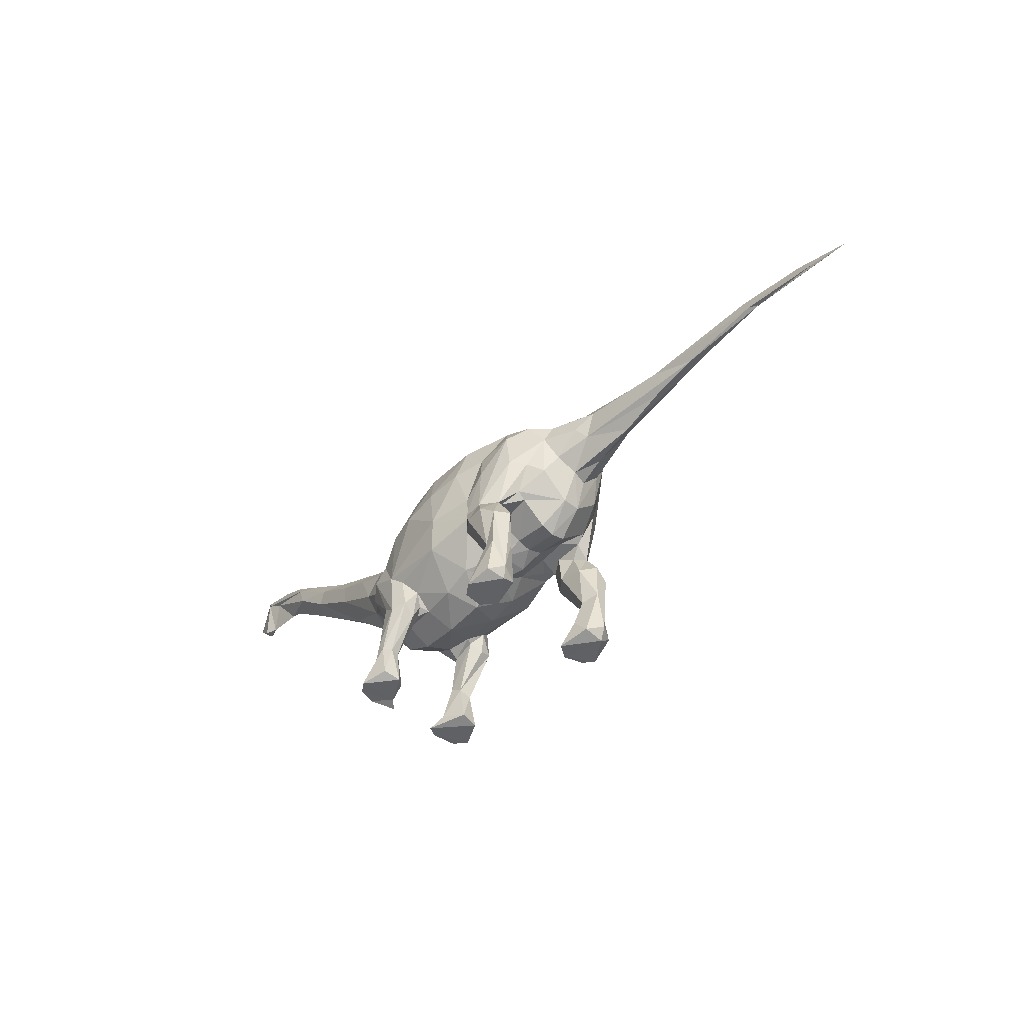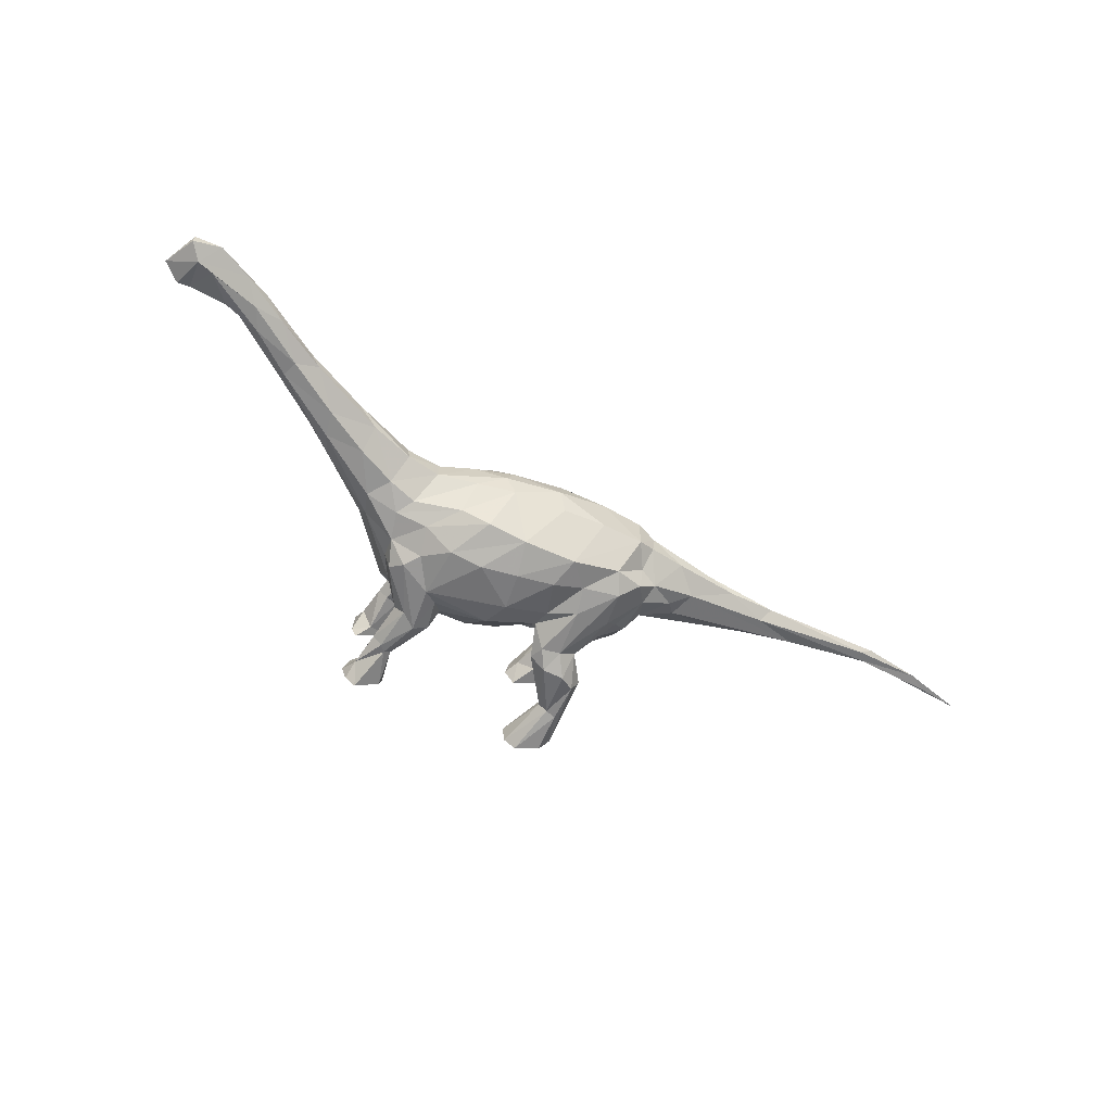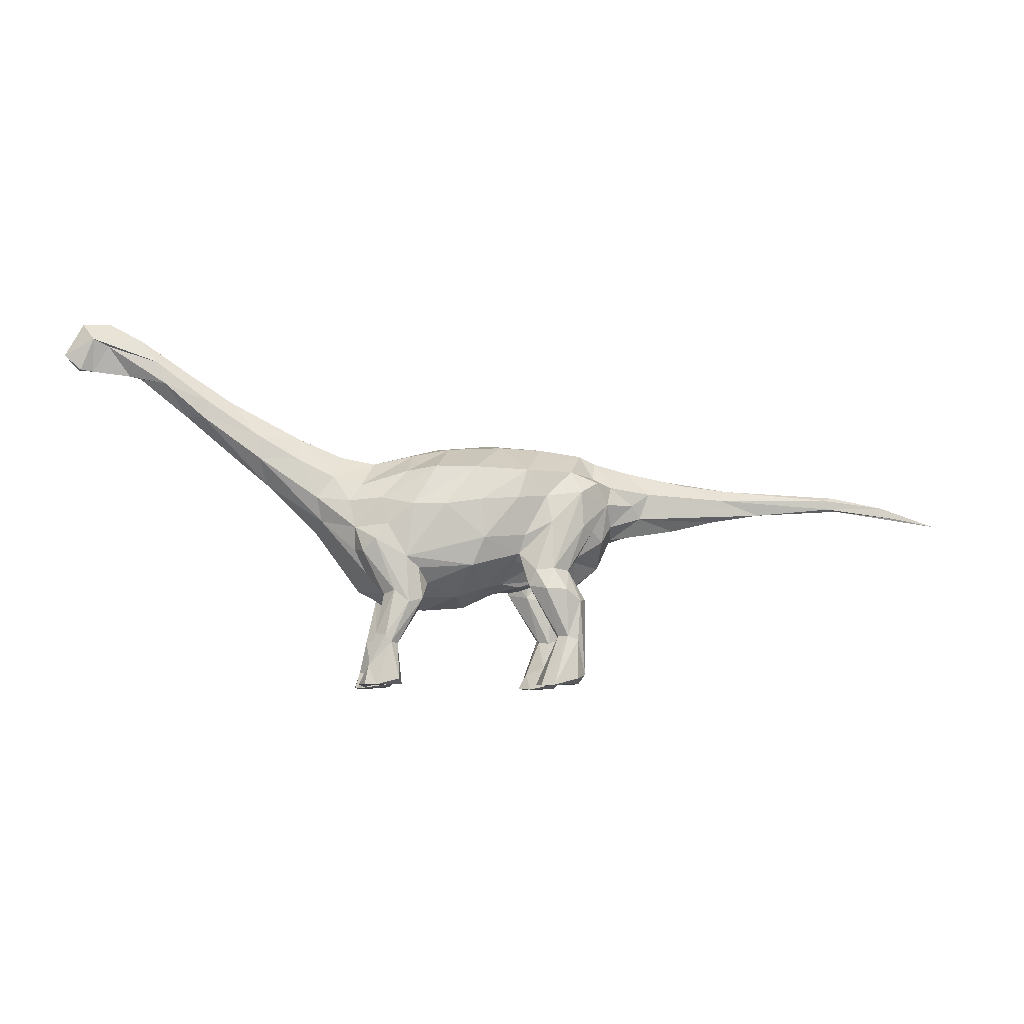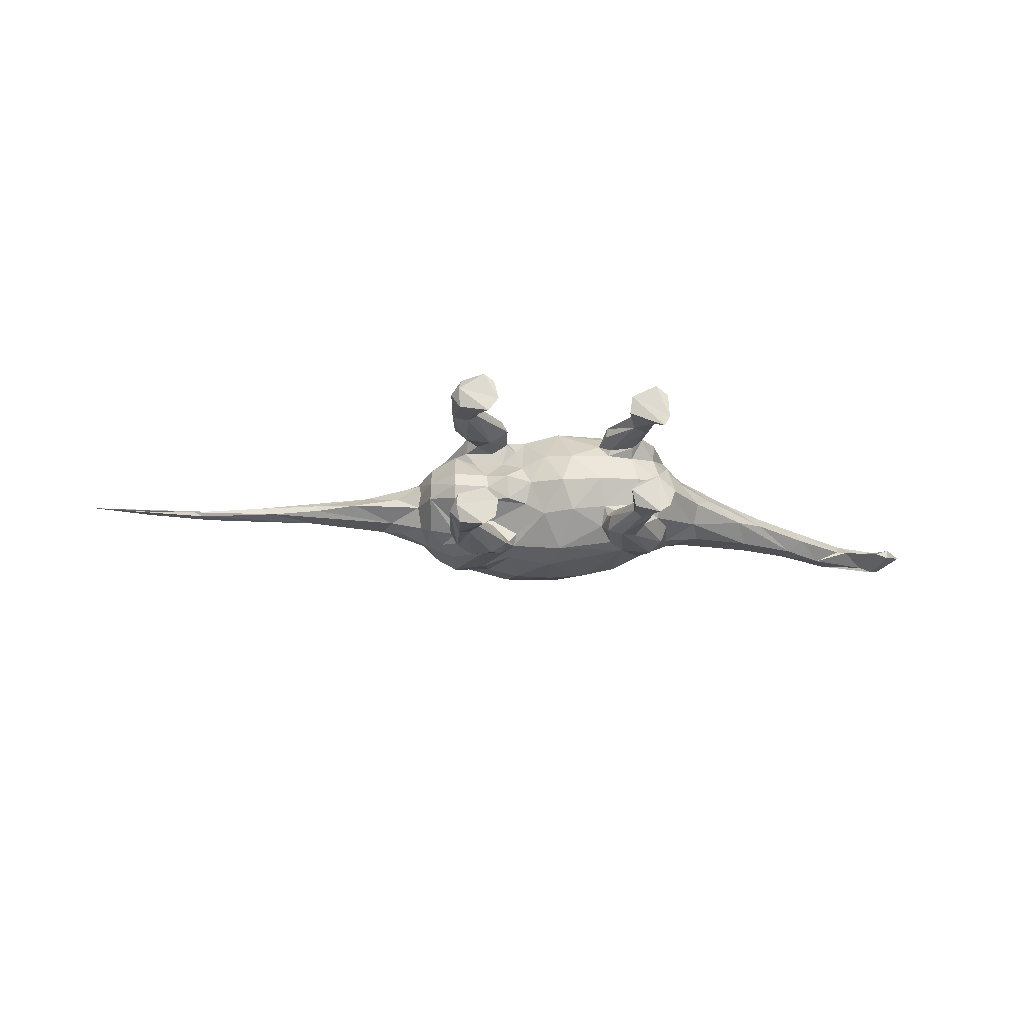
<metadata>
{"format":"obj","ext":"obj","renderer":"f3d","projection":"perspective","resolution":1024,"background":"white","views":[{"elev":-47.0,"azim":48.3,"up":"+Z"},{"elev":-61.3,"azim":-22.6,"up":"+Y"},{"elev":-7.5,"azim":-9.0,"up":"+Z"},{"elev":-20.9,"azim":179.4,"up":"+Y"}]}
</metadata>
<code>
v 9.923 -4.664 1.022
v 1.193 1.466 1.709
v -2.627 13.66 1.431
v 4.311 7.585 15.72
v 10.28 26.14 1.806
v 9.477 21.78 13.39
v 3.33 32.34 0.07857
v -35.84 49.97 125.7
v -77.18 47.56 165.6
v 10.12 10.28 42.15
v -1.031 49.5 78.53
v 22.5 29.74 75.26
v -32.58 34.27 134.4
v -37.14 27.62 153.3
v -6.654 16.8 128.3
v -11.1 20.42 150.4
v 16.64 11.88 73.79
v 3.014 24.09 91.74
v -0.7261 8.599 108.3
v 8.404 2.096 118.2
v -6.123 23.18 110.2
v 18.49 3.165 130.2
v 14.19 11.39 152.2
v 28.74 2.204 6.175
v 31.83 14.85 2.223
v 25.19 22.21 5.381
v 141.3 -8.956 1.379
v 139.4 5.81 1.719
v 149.6 15.83 1.624
v 22.07 3.711 35.52
v 17.68 3.188 41.14
v 27.65 8.781 34.23
v 19.16 19.68 40.91
v 23.42 21.8 69.86
v 26.49 15.78 33.35
v 45.14 14.81 62.75
v 24.11 2.826 76.83
v 35.56 0.3179 67.34
v 47.01 4.726 70.31
v 43.63 3.215 94.82
v 21.3 50.08 67.18
v 40.98 23.18 71.04
v 49.12 27.74 73.3
v 47.25 19.97 74.92
v 52.51 49.35 63.88
v 51.75 13.14 83.33
v 76.34 25.39 73.78
v 84.81 49.32 66.32
v 33.44 -0.9092 103.6
v 38.35 -3.286 146
v 64.11 -9.152 145.9
v 86.64 -1.605 97.28
v 95.38 -8.513 119.2
v 93.17 -10.22 149.9
v 100.4 24.04 81.07
v 115.5 33.91 85.19
v 111.3 51.51 78.86
v 132.3 -2.844 81.26
v 139.4 4.523 71.25
v 156.1 -2.491 40.8
v 144.9 -12.14 78.36
v 144.2 12.09 78.32
v 131.7 58.2 80.9
v 130.1 38.54 83.12
v 125.6 4.022 107.7
v 122.9 -8.081 152.3
v 129.5 -0.9251 122.5
v 123.5 12.96 101.9
v 130.2 5.434 100.5
v 137.1 -7.363 93.48
v 151.1 -5.016 133.3
v 145.8 12.43 97.93
v 147.3 -0.9223 154.9
v 143.9 25.06 102.8
v 148 39.23 88.75
v 147.8 49.94 85.81
v -242.2 50.28 268.5
v -228.9 47.03 256.7
v -230.4 54.11 257.2
v -218.9 40.81 281.2
v -227.6 45.97 293.5
v -219.1 50.34 255.9
v -206.7 43.44 275.7
v -189.5 50.26 252.8
v -168 40.52 263.7
v -180.5 48.08 281.7
v -142.7 49.94 220.3
v -129.9 39.85 219.5
v -181.4 50.36 251.2
v -160.3 39.54 245.7
v -162.3 53.31 270.5
v -145.4 46.88 257.8
v -125.1 39.32 231.8
v -106.8 47.15 232.6
v -116.4 53.81 238.3
v -227.5 54.53 293.7
v -205.8 50.64 295.1
v -98.83 51.06 183.8
v -85.94 35.6 205.1
v -83.71 35.06 185.8
v -53 31.33 185.3
v -49.32 44.55 202.3
v -66.11 54.26 211.1
v -23.62 28.29 170.6
v -16.08 44.45 188.7
v -1.299 23.19 163.7
v 10.33 42.37 183.6
v 35.27 15.06 174.9
v 58.1 2.887 178
v 41.65 37.84 190.6
v 63.25 50.25 198.1
v 88.88 -3.263 177.2
v 71.83 35.27 196.4
v 131.1 -3.313 175.5
v 113.7 31.24 198.1
v 108.1 50.8 202.5
v 181.9 35.81 193.1
v 147.9 33.1 197.2
v 148.9 65.02 197.9
v -0.5188 78.79 0.8113
v 3.847 70.48 0.8784
v 13.15 76.17 10.4
v 4.082 90.92 14.62
v 0.4542 97.73 1.967
v 13.87 100.3 17.29
v 9.724 105.8 1.23
v 9.092 88.03 39.56
v 16.77 81.57 40.5
v 5.887 74.75 87.57
v 17.87 98.19 39.93
v -49.29 59.86 145.2
v -62.95 67.44 168.4
v -24.29 75.5 139.3
v -21.95 64.37 117.6
v -6.058 83.81 117
v -5.093 85.39 125.5
v 4.437 90.05 91.58
v 2.751 84.79 149.3
v 16.64 88.24 73.96
v 27.47 99.67 78.35
v 8.088 98.54 114
v 23.23 100.6 127.9
v 31.38 82.95 5.134
v 29.57 96.73 2.534
v 139.3 94.63 1.575
v 147.5 83.29 0.792
v 146.2 96.19 13.89
v 143 109.8 2.343
v 25.94 83.07 35.31
v 25.06 71.19 74.22
v 24.97 78.74 67.89
v 43.49 78.26 72.44
v 45.32 73.58 73.65
v 47.59 87.33 65.81
v 27.42 92.12 31.12
v 46.23 96.52 68.09
v 30.55 101.4 61.81
v 52.74 84.35 80.09
v 76.46 73.45 72.45
v 44.66 95.45 92.27
v 34.54 99.99 99.74
v 52.46 108.5 125.3
v 45.55 102.5 158.5
v 87.27 103.6 99.11
v 96.75 111 129.4
v 70.25 108.1 158.4
v 99.24 75.58 80.2
v 119 67.73 87.86
v 131.4 98.96 81.58
v 156.8 104 42.52
v 157.3 96.01 41.2
v 145.7 87.58 78.73
v 136.1 108.7 82.85
v 147.9 113.7 76.73
v 116.7 97.31 103.9
v 132 101.7 125.1
v 135.3 77.03 101.5
v 149.1 61.29 88.96
v 124.1 88.85 102.6
v 144.8 85.93 100.6
v 158.5 76.1 102.7
v 131.4 100.3 109.9
v 131.8 94.02 98.73
v 143.9 108.1 97.56
v 151.5 105 138
v 145.6 102.1 151.9
v 116.2 108.8 161.2
v -222 59.28 278.2
v -202.3 53.7 264.7
v -202.7 58.6 284
v -184.4 58.89 261.8
v -137.6 60.2 224.6
v -98.84 64.34 201
v -168.6 60.97 262
v -146.6 62.05 243.5
v -118.7 61.92 227.1
v -98.98 61.29 192.8
v -77.85 65.34 201.3
v -37.37 72.99 161.5
v -26.77 71.81 172.1
v -17.13 57.91 187.3
v 10.89 59.87 182.5
v -1.197 77.83 163.6
v 30 84.55 173.2
v 38.62 61.9 190.5
v 57.32 97.33 177.9
v 70.5 64.88 196.4
v 111.6 68.97 197.9
v 88.46 103.4 177.8
v 139.3 101.6 176.1
v 150.8 -15.44 1.277
v 169.9 -12.32 6.302
v 172.9 1.327 2.217
v 171.6 11.96 5.892
v 177.9 -1.871 9.733
v 163 -8.005 40.56
v 171.1 -8.989 37.7
v 157 4.614 39.34
v 169.1 9.816 36.87
v 159.2 10.45 53.09
v 173.1 -9.653 68.87
v 177.2 4.559 37.26
v 167.5 13.21 73.6
v 179.1 2.099 70.19
v 161.4 -13.96 78
v 151.9 -6.908 95.26
v 162.2 7.987 97.66
v 174.6 20.96 102.4
v 165.2 2.275 94.01
v 178.3 2.028 130.5
v 175.8 14.2 106.8
v 187.5 12.07 127.6
v 176.5 -0.01565 158.6
v 176.4 39.01 84.02
v 175.6 49.75 81.22
v 197.5 22.21 119.8
v 201.6 18.89 150.8
v 197.5 44.08 99.89
v 209 45.28 124.7
v 206.4 29.33 133.7
v 206.7 56.73 122.3
v 232.8 37.09 141.8
v 225.3 31.26 152.1
v 227.5 54.36 129
v 264.7 50.7 133.8
v 298.3 48.58 141.9
v 338.2 47.72 148.4
v 462.8 49.9 148
v 495.9 50.46 142.1
v 169.1 7.262 175.8
v 181.7 65.5 193.1
v 191.6 11.26 167.7
v 191.7 28.4 173.5
v 195.1 41.34 188.2
v 205.9 24.75 165.9
v 197.3 58.17 187.9
v 223.6 45.04 181.4
v 240.8 36.57 162.7
v 252 52.54 176.9
v 274.2 47.58 172.1
v 304.8 43.41 159.9
v 311.8 50.85 168.6
v 401.3 48 155
v 396.7 47.28 162.5
v 406.5 51.31 165.1
v 409.3 51.28 153.7
v 449.7 50.05 157
v 159.7 86.82 18.91
v 171.9 103.7 2.088
v 171.1 88.52 5.906
v 151.3 116.3 1.531
v 170.2 113.8 10.1
v 178.4 101.2 11.15
v 164.8 91.43 40.21
v 168.6 109.8 39.61
v 177.8 95.98 44.22
v 176.1 107.7 66.1
v 166.5 87.9 73.46
v 163.2 113.8 77.97
v 176.6 97.99 75.85
v 165.1 98.12 93.21
v 176.4 60.92 84.02
v 167.2 86.83 102.2
v 176.4 84.52 106.2
v 157.5 90.43 94.26
v 155.7 105.9 95.57
v 171.3 103.2 129.3
v 184.6 88.13 121.7
v 187.4 93.94 168.3
v 197.1 58.1 100.5
v 197.4 77.03 118.3
v 208.7 70.04 137.1
v 194.4 87.14 142.7
v 210.3 75.99 149.9
v 255.8 60.52 144.1
v 243.2 64.3 154.5
v 299.8 53.49 143.5
v 352.7 54.16 152.1
v 172.9 84.57 180.9
v 171.1 99.62 165.2
v 191 71.53 174.4
v 202.1 78.77 164.4
v 237.3 62.93 165.4
v 308.9 57.07 159.1
v 396.3 53.81 158.9
f 2 5 1
f 2 1 4
f 2 4 3
f 2 3 5
f 3 4 6
f 3 7 5
f 3 6 7
f 6 5 7
f 4 10 6
f 15 14 13
f 13 8 11
f 18 17 19
f 20 15 19
f 19 15 21
f 20 22 15
f 15 23 16
f 11 18 13
f 13 18 21
f 18 11 12
f 18 19 21
f 21 15 13
f 15 16 14
f 1 5 25
f 24 1 25
f 5 26 25
f 1 24 30
f 1 30 4
f 4 30 31
f 31 10 4
f 10 34 33
f 30 24 32
f 32 24 25
f 32 25 35
f 31 37 10
f 37 17 10
f 10 17 34
f 31 38 37
f 17 18 12
f 31 30 38
f 30 39 38
f 30 32 39
f 32 36 39
f 32 35 36
f 38 39 40
f 5 6 26
f 35 26 33
f 6 33 26
f 6 10 33
f 26 35 25
f 17 12 34
f 12 11 41
f 33 42 35
f 33 34 42
f 36 35 42
f 34 12 42
f 12 43 42
f 12 41 43
f 43 41 45
f 39 36 46
f 36 44 46
f 42 44 36
f 42 43 44
f 44 43 46
f 43 47 46
f 43 45 47
f 45 48 47
f 17 37 19
f 37 20 19
f 37 38 20
f 20 38 49
f 38 40 49
f 49 50 22
f 20 49 22
f 22 23 15
f 22 50 23
f 50 49 51
f 40 52 49
f 39 46 40
f 52 53 49
f 40 46 52
f 46 47 52
f 49 53 51
f 53 54 51
f 47 48 55
f 55 57 56
f 55 48 57
f 63 64 57
f 52 47 55
f 52 65 53
f 52 55 65
f 53 66 54
f 65 67 53
f 65 55 68
f 55 56 68
f 68 69 65
f 58 61 70
f 58 70 65
f 65 70 71
f 58 69 59
f 59 69 62
f 62 69 72
f 58 65 69
f 67 66 53
f 65 71 67
f 67 73 66
f 67 71 73
f 56 57 64
f 68 56 74
f 69 74 72
f 69 68 74
f 64 75 56
f 64 76 75
f 64 63 76
f 78 80 77
f 79 78 77
f 77 80 81
f 78 82 80
f 82 83 80
f 82 84 83
f 83 85 80
f 89 90 84
f 87 90 89
f 83 84 90
f 90 85 83
f 85 92 86
f 87 88 90
f 90 93 85
f 88 93 90
f 85 93 92
f 93 94 92
f 86 92 91
f 92 94 95
f 81 96 77
f 81 97 96
f 80 97 81
f 80 85 86
f 80 86 97
f 88 87 98
f 98 9 88
f 100 88 9
f 88 100 99
f 13 100 9
f 100 101 99
f 101 102 99
f 88 99 93
f 99 94 93
f 99 102 94
f 103 94 102
f 13 14 100
f 100 14 101
f 13 9 8
f 14 104 101
f 101 104 102
f 104 105 102
f 102 105 103
f 14 16 104
f 16 106 104
f 104 107 105
f 106 107 104
f 16 23 108
f 23 109 108
f 16 108 106
f 108 110 106
f 106 110 107
f 107 110 111
f 50 109 23
f 50 112 109
f 51 112 50
f 109 112 113
f 108 109 113
f 108 113 110
f 110 113 111
f 51 54 112
f 54 114 112
f 112 115 113
f 113 116 111
f 113 115 116
f 54 66 114
f 116 118 119
f 112 114 115
f 115 114 118
f 114 117 118
f 115 118 116
f 121 122 120
f 120 123 124
f 120 124 126
f 124 123 125
f 120 122 123
f 122 127 123
f 127 122 128
f 123 130 125
f 8 131 134
f 131 132 133
f 131 133 134
f 8 134 11
f 11 134 129
f 134 135 129
f 129 135 137
f 135 134 136
f 134 133 136
f 137 141 140
f 137 135 141
f 135 136 141
f 141 136 142
f 133 138 136
f 121 143 122
f 121 144 143
f 121 120 144
f 120 126 144
f 126 124 125
f 145 146 147
f 145 147 148
f 122 149 128
f 122 143 149
f 11 150 41
f 11 129 150
f 139 128 151
f 139 129 137
f 129 139 150
f 128 152 151
f 139 151 150
f 41 150 45
f 150 153 45
f 128 149 152
f 149 154 152
f 151 153 150
f 151 152 153
f 155 144 130
f 125 130 144
f 123 127 130
f 144 126 125
f 143 155 149
f 155 143 144
f 149 155 156
f 155 130 156
f 127 128 139
f 130 140 157
f 130 127 140
f 127 139 140
f 130 157 156
f 149 156 154
f 157 140 156
f 158 153 152
f 45 159 48
f 45 153 159
f 153 158 159
f 152 154 158
f 154 156 158
f 160 158 156
f 137 140 139
f 141 161 140
f 141 142 161
f 140 160 156
f 140 161 160
f 161 142 162
f 136 138 142
f 160 161 164
f 161 162 164
f 162 165 164
f 158 160 164
f 142 163 166
f 142 166 162
f 162 166 165
f 159 167 48
f 48 167 57
f 57 167 168
f 169 170 171
f 170 169 173
f 170 173 174
f 158 164 159
f 159 164 167
f 167 164 175
f 164 165 176
f 57 168 63
f 76 63 178
f 168 178 63
f 178 168 177
f 177 180 181
f 167 175 168
f 175 179 168
f 168 179 177
f 175 182 179
f 175 176 182
f 175 164 176
f 172 183 169
f 177 183 180
f 177 179 183
f 183 182 169
f 183 179 182
f 169 182 173
f 174 173 184
f 173 182 184
f 182 185 184
f 165 186 176
f 165 187 186
f 182 176 185
f 79 77 188
f 78 79 82
f 82 79 188
f 82 188 189
f 84 82 189
f 189 188 191
f 188 190 191
f 89 191 192
f 89 192 87
f 191 195 192
f 191 194 195
f 84 191 89
f 84 189 191
f 191 190 194
f 194 190 91
f 192 195 196
f 91 195 194
f 195 91 95
f 95 91 92
f 77 96 188
f 96 97 190
f 96 190 188
f 91 97 86
f 91 190 97
f 87 192 98
f 192 197 98
f 192 193 197
f 193 196 198
f 98 197 132
f 98 131 9
f 98 132 131
f 9 131 8
f 197 193 132
f 132 193 199
f 198 201 200
f 201 198 103
f 199 193 198
f 199 198 200
f 193 192 196
f 95 196 195
f 196 95 103
f 103 95 94
f 196 103 198
f 132 199 133
f 133 199 138
f 138 199 203
f 199 200 203
f 202 203 200
f 201 202 200
f 203 202 204
f 103 105 201
f 105 202 201
f 202 105 107
f 107 111 205
f 107 205 202
f 202 205 204
f 138 203 204
f 142 138 163
f 138 204 163
f 111 207 205
f 204 205 207
f 204 206 163
f 163 206 166
f 166 206 209
f 204 207 206
f 207 209 206
f 111 116 207
f 207 116 208
f 165 166 187
f 187 166 209
f 207 208 209
f 116 119 208
f 210 208 119
f 187 210 186
f 209 210 187
f 209 208 210
f 27 28 211
f 211 28 213
f 28 29 213
f 211 213 212
f 212 213 215
f 213 29 214
f 213 214 215
f 27 216 60
f 27 211 216
f 216 211 217
f 27 60 28
f 28 218 29
f 28 60 218
f 29 218 219
f 218 220 219
f 211 212 217
f 212 215 217
f 217 215 221
f 29 219 214
f 214 219 222
f 219 223 222
f 60 61 58
f 60 216 61
f 216 225 61
f 58 218 60
f 58 59 218
f 59 220 218
f 59 62 220
f 220 62 223
f 216 221 225
f 216 217 221
f 219 220 223
f 224 222 223
f 214 222 215
f 215 222 224
f 221 215 224
f 61 225 226
f 61 226 70
f 70 226 71
f 72 223 62
f 72 227 223
f 72 228 227
f 226 225 229
f 221 224 229
f 225 221 229
f 226 229 230
f 223 227 229
f 224 223 229
f 227 231 229
f 229 231 232
f 229 232 230
f 71 226 233
f 226 230 233
f 75 234 228
f 72 74 228
f 74 56 75
f 74 75 228
f 75 76 234
f 235 234 76
f 227 228 231
f 231 236 232
f 232 237 230
f 236 237 232
f 231 238 236
f 231 228 238
f 234 235 238
f 228 234 238
f 236 238 240
f 236 240 237
f 238 239 240
f 240 243 237
f 242 243 240
f 240 239 242
f 245 239 244
f 239 245 242
f 242 245 246
f 246 247 242
f 66 73 114
f 73 250 114
f 114 250 117
f 71 233 73
f 73 233 250
f 117 119 118
f 117 251 119
f 233 230 237
f 233 237 252
f 233 252 250
f 252 253 250
f 250 253 117
f 252 237 255
f 252 255 253
f 253 255 254
f 117 253 254
f 117 254 256
f 254 257 256
f 243 258 255
f 237 243 255
f 255 258 257
f 242 258 243
f 255 257 254
f 257 259 256
f 258 260 257
f 257 260 259
f 258 261 260
f 242 247 258
f 258 247 261
f 261 262 260
f 247 263 261
f 261 264 262
f 263 264 261
f 263 247 266
f 262 264 265
f 264 267 265
f 266 248 263
f 263 267 264
f 263 248 267
f 248 249 267
f 146 268 147
f 145 269 146
f 146 270 268
f 145 148 271
f 145 271 269
f 146 269 270
f 270 269 273
f 269 271 272
f 269 272 273
f 147 268 171
f 147 171 170
f 171 268 274
f 147 170 148
f 148 170 271
f 170 275 271
f 270 276 268
f 268 276 274
f 270 273 276
f 271 275 272
f 273 272 275
f 273 275 277
f 172 171 274
f 172 169 171
f 172 274 278
f 170 174 275
f 274 276 278
f 278 276 280
f 275 279 277
f 275 174 279
f 281 280 277
f 276 273 277
f 276 277 280
f 76 178 282
f 177 181 178
f 181 180 283
f 235 76 282
f 282 178 284
f 181 284 178
f 181 283 284
f 180 183 172
f 180 172 285
f 172 278 285
f 180 285 283
f 174 286 279
f 174 184 286
f 184 287 286
f 285 278 281
f 278 280 281
f 285 281 283
f 283 281 288
f 286 288 281
f 286 287 288
f 283 288 284
f 286 281 279
f 279 281 277
f 184 185 287
f 176 186 185
f 235 282 290
f 235 290 238
f 284 290 282
f 290 284 291
f 238 290 239
f 290 241 239
f 284 288 291
f 241 290 292
f 290 291 292
f 288 293 291
f 294 291 293
f 292 291 294
f 288 287 293
f 239 241 244
f 244 241 292
f 244 292 295
f 294 296 292
f 292 296 295
f 244 295 245
f 245 297 246
f 245 295 297
f 246 297 298
f 246 298 247
f 119 299 210
f 251 299 119
f 186 210 300
f 289 210 299
f 289 300 210
f 185 300 287
f 185 186 300
f 287 300 289
f 301 289 299
f 293 302 294
f 302 303 294
f 301 302 289
f 117 256 251
f 256 301 299
f 299 251 256
f 302 301 256
f 293 287 289
f 289 302 293
f 294 303 296
f 303 302 256
f 303 256 259
f 296 304 295
f 296 303 304
f 303 259 262
f 303 262 304
f 259 260 262
f 295 304 298
f 295 298 297
f 298 304 305
f 305 304 265
f 262 265 304
f 247 298 266
f 266 298 305
f 305 265 267
f 266 305 249
f 266 249 248
f 305 267 249

</code>
